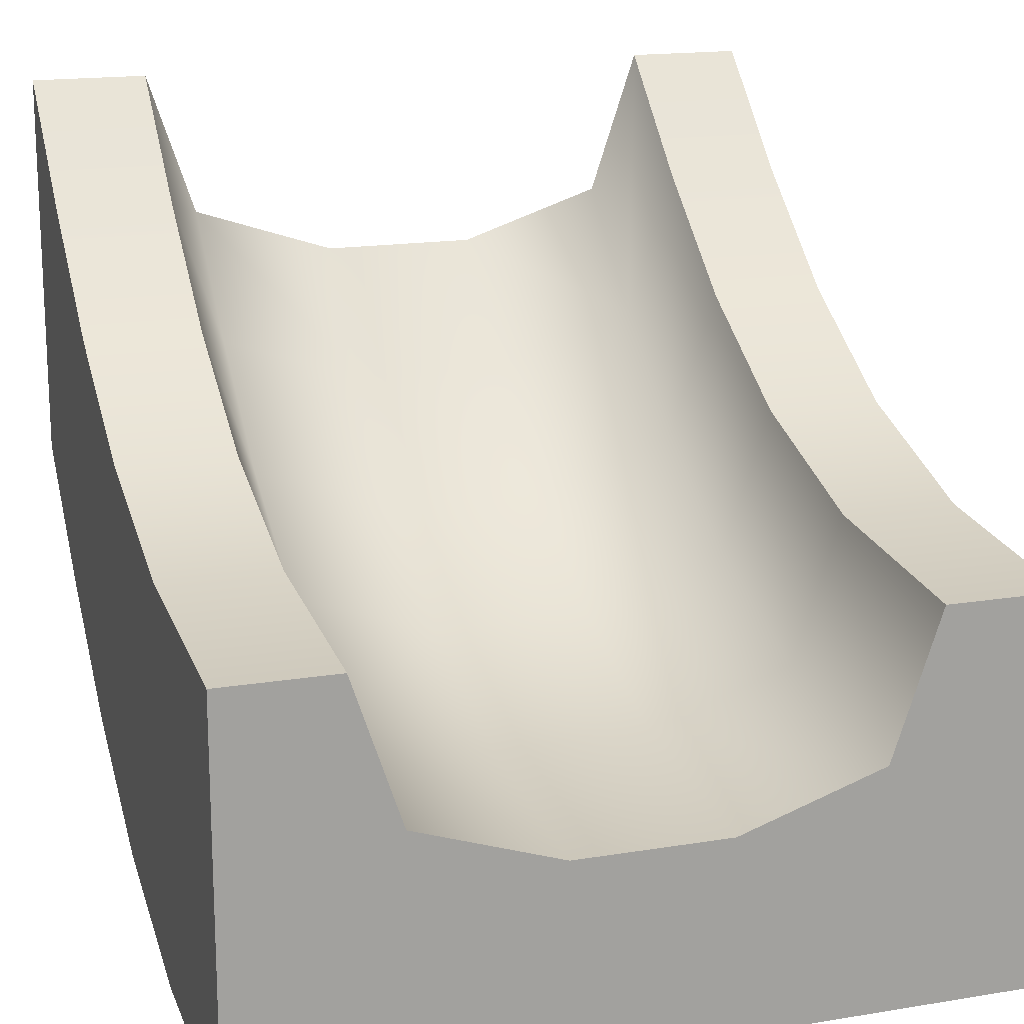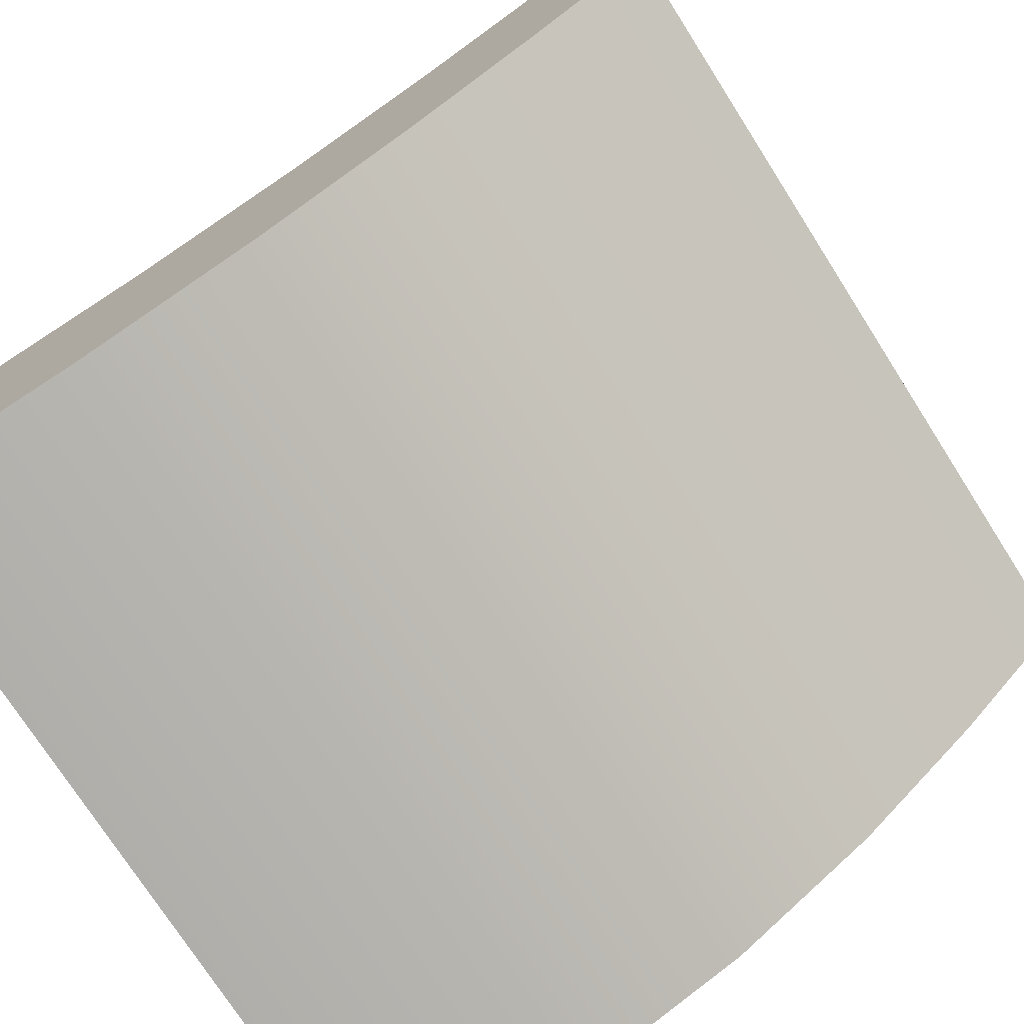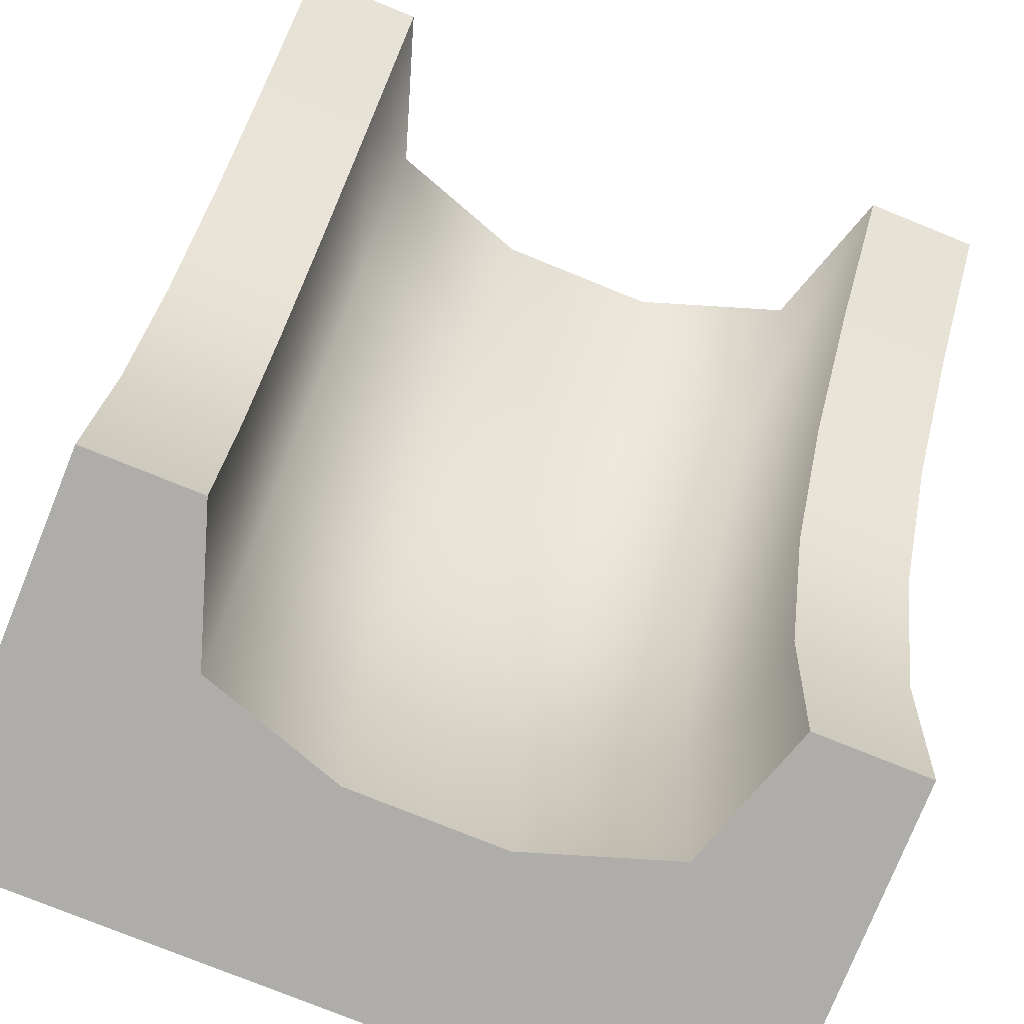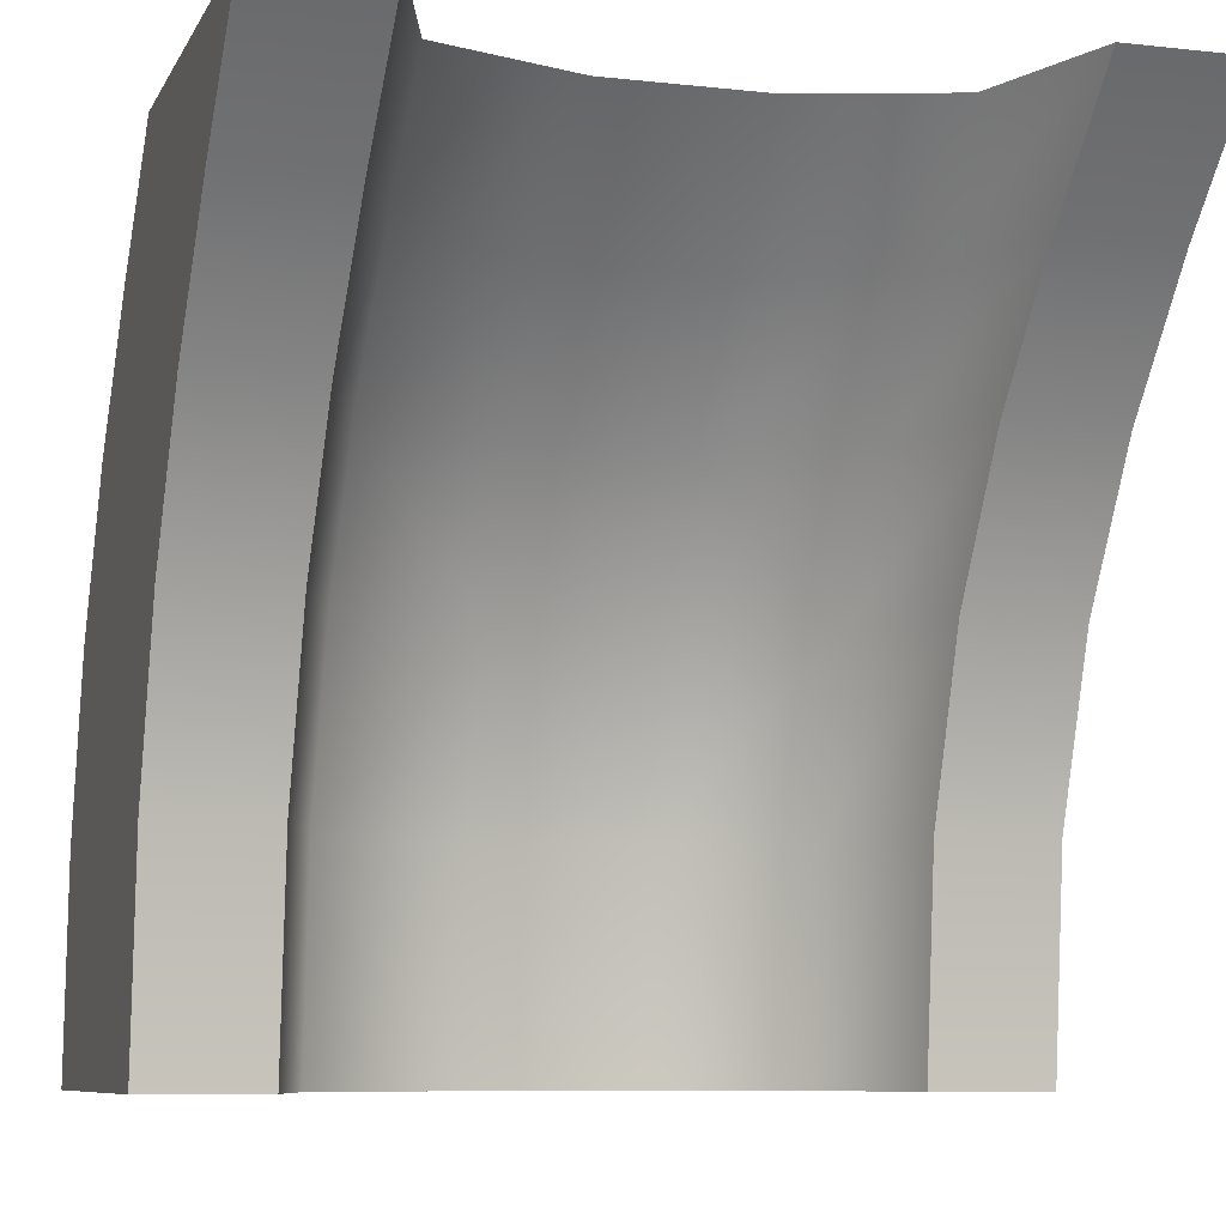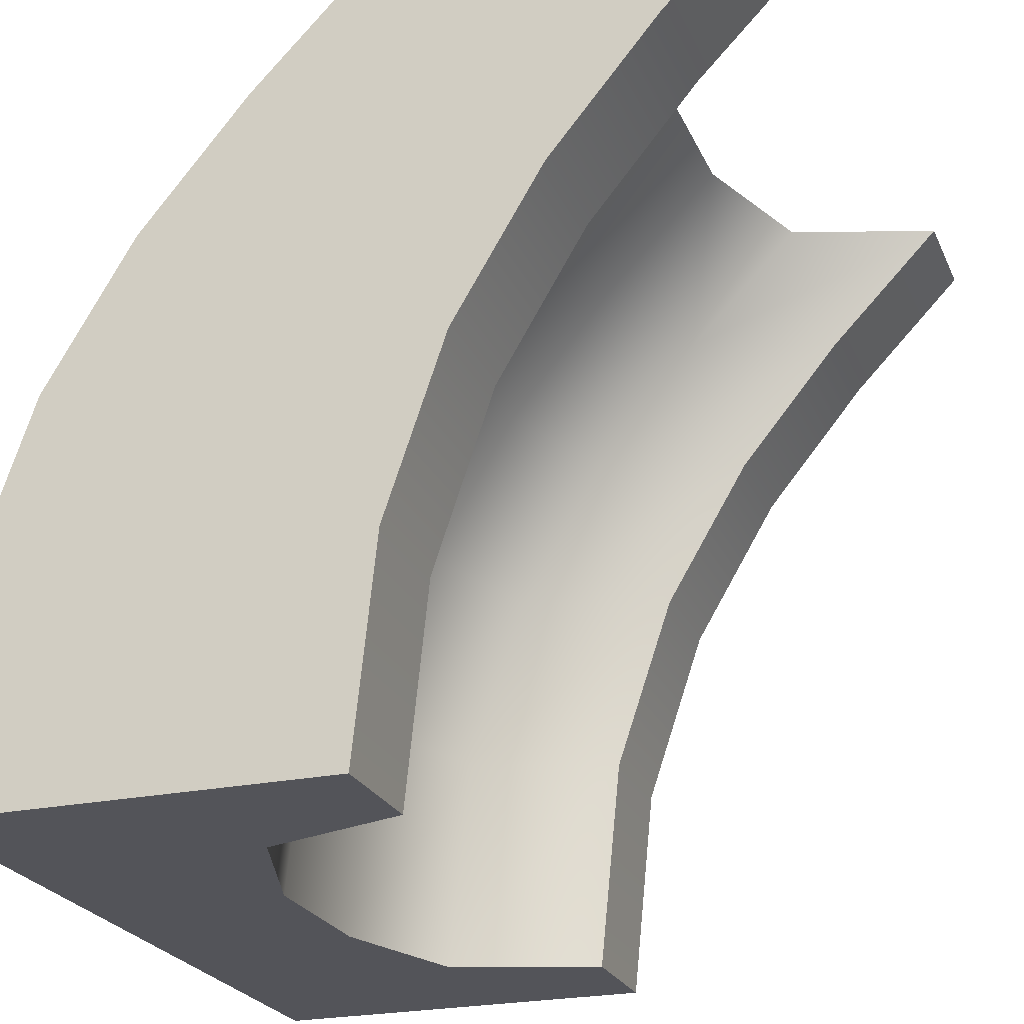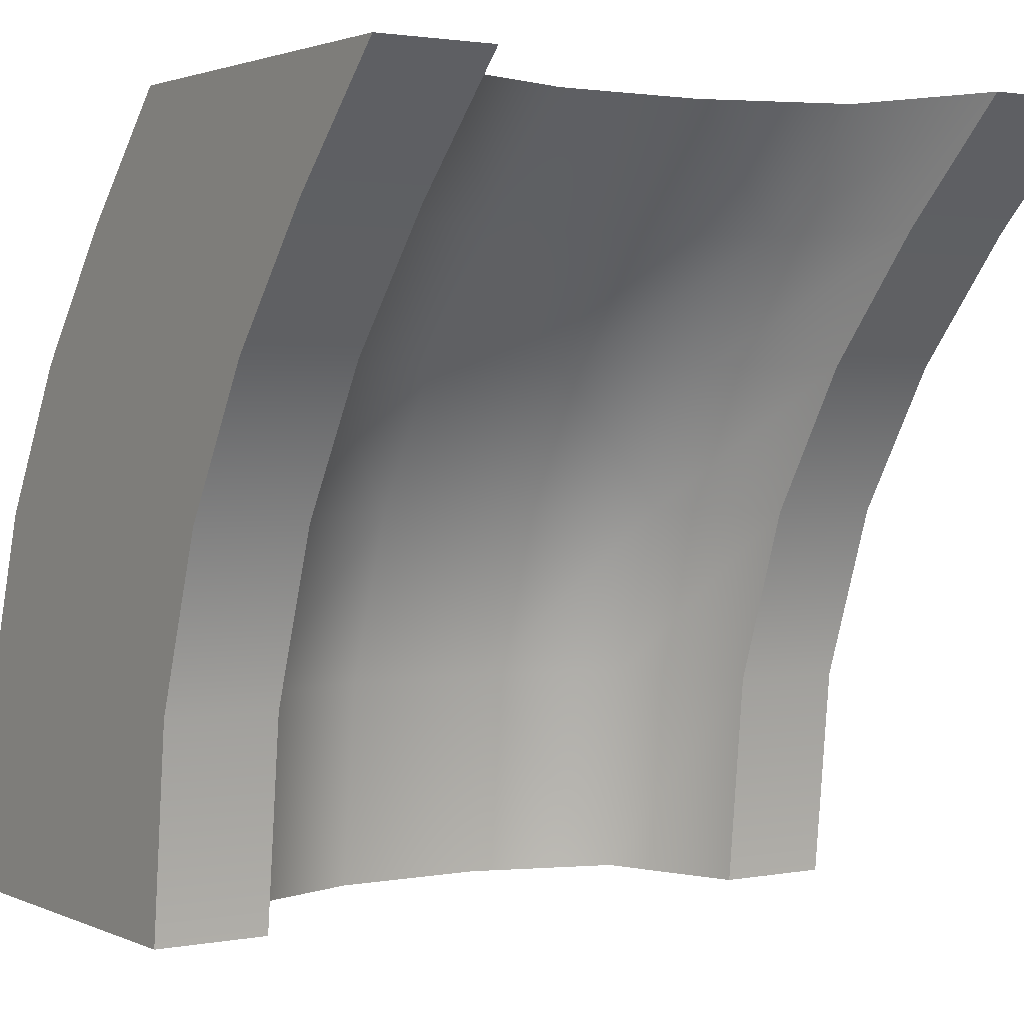
<metadata>
{"format":"obj","ext":"obj","renderer":"f3d","projection":"perspective","resolution":1024,"background":"white","views":[{"elev":16.8,"azim":161.5,"up":"+Y"},{"elev":-74.2,"azim":-57.5,"up":"+Y"},{"elev":-77.2,"azim":158.0,"up":"+Z"},{"elev":-8.0,"azim":162.8,"up":"+Z"},{"elev":-23.8,"azim":109.5,"up":"+Z"},{"elev":1.9,"azim":146.3,"up":"+Z"}]}
</metadata>
<code>
g rampStart_C
v -0.35 0.5 -0.5
v -0.5 0.5 -0.5
v -0.2875 0.3125 -0.5
v -0.5 0 -0.5
v 0.5 0 -0.5
v -0.1 0.25 -0.5
v 0.1 0.25 -0.5
v 0.2875 0.3125 -0.5
v 0.5 0.5 -0.5
v 0.35 0.5 -0.5
v -0.35 0.852 0.348
v -0.35 1 0.5
v -0.5 0.852 0.348
v -0.5 1 0.5
v -0.35 0.604 -0.004
v -0.35 0.716 0.184
v -0.5 0.604 -0.004
v -0.5 0.716 0.184
v 0.5 0.104 -0.004
v 0.5 0.028 -0.228
v -0.5 0.104 -0.004
v -0.5 0.028 -0.228
v 0.5 0.352 0.348
v -0.5 0.352 0.348
v 0.5 0.5 0.5
v -0.5 0.5 0.5
v 0.5 0.852 0.348
v 0.35 0.852 0.348
v 0.5 0.716 0.184
v 0.35 0.716 0.184
v 0.5 0.216 0.184
v -0.5 0.216 0.184
v 0.5 0.604 -0.004
v 0.35 0.604 -0.004
v 0.5 0.528 -0.228
v 0.35 0.528 -0.228
v 0.5 1 0.5
v 0.35 1 0.5
v 0.2875 0.8125 0.5
v 0.1 0.75 0.5
v -0.1 0.75 0.5
v -0.2875 0.8125 0.5
v -0.35 0.528 -0.228
v -0.5 0.528 -0.228
v 0.2875 0.6645 0.348
v 0.1 0.602 0.348
v 0.2875 0.5285 0.184
v 0.1 0.466 0.184
v 0.1 0.354 -0.004
v -0.1 0.354 -0.004
v -0.1 0.466 0.184
v -0.2875 0.4165 -0.004
v -0.1 0.278 -0.228
v -0.2875 0.3405 -0.228
v -0.1 0.602 0.348
v -0.2875 0.6645 0.348
v -0.2875 0.5285 0.184
v 0.2875 0.4165 -0.004
v 0.2875 0.3405 -0.228
v 0.1 0.278 -0.228
f 3 2 1
f 3 4 2
f 4 3 5
f 5 3 6
f 7 5 6
f 8 5 7
f 5 8 9
f 9 8 10
f 1 2 3
f 2 4 3
f 5 3 4
f 6 3 5
f 6 5 7
f 7 5 8
f 9 8 5
f 10 8 9
f 13 12 11
f 12 13 14
f 11 12 13
f 14 13 12
f 17 16 15
f 16 17 18
f 15 16 17
f 18 17 16
f 21 20 19
f 20 21 22
f 19 20 21
f 22 21 20
f 25 24 23
f 24 25 26
f 23 24 25
f 26 25 24
f 29 28 27
f 28 29 30
f 27 28 29
f 30 29 28
f 24 31 23
f 31 24 32
f 23 31 24
f 32 24 31
f 16 13 11
f 13 16 18
f 11 13 16
f 18 16 13
f 35 34 33
f 34 35 36
f 33 34 35
f 36 35 34
f 31 21 19
f 21 31 32
f 19 21 31
f 32 31 21
f 28 37 27
f 37 28 38
f 27 37 28
f 38 28 37
f 39 37 38
f 39 25 37
f 25 39 26
f 26 39 40
f 41 26 40
f 42 26 41
f 26 42 14
f 14 42 12
f 38 37 39
f 37 25 39
f 26 39 25
f 40 39 26
f 40 26 41
f 41 26 42
f 14 42 26
f 12 42 14
f 34 29 33
f 29 34 30
f 33 29 34
f 30 34 29
f 10 35 9
f 35 10 36
f 9 35 10
f 36 10 35
f 22 5 20
f 5 22 4
f 20 5 22
f 4 22 5
f 2 43 1
f 43 2 44
f 1 43 2
f 44 2 43
f 43 17 15
f 17 43 44
f 15 17 43
f 44 43 17
f 35 5 9
f 5 35 20
f 20 35 33
f 20 33 19
f 19 33 29
f 19 29 31
f 31 29 27
f 31 27 23
f 23 27 37
f 23 37 25
f 9 5 35
f 20 35 5
f 33 35 20
f 19 33 20
f 29 33 19
f 31 29 19
f 27 29 31
f 23 27 31
f 37 27 23
f 25 37 23
f 22 2 4
f 2 22 44
f 44 22 21
f 44 21 17
f 17 21 32
f 17 32 18
f 18 32 24
f 18 24 13
f 13 24 26
f 13 26 14
f 4 2 22
f 44 22 2
f 21 22 44
f 17 21 44
f 32 21 17
f 18 32 17
f 24 32 18
f 13 24 18
f 26 24 13
f 14 26 13
f 47 46 45
f 46 47 48
f 45 46 47
f 48 47 46
f 50 48 49
f 48 50 51
f 49 48 50
f 51 50 48
f 53 52 50
f 52 53 54
f 50 52 53
f 54 53 52
f 3 53 6
f 53 3 54
f 6 53 3
f 54 3 53
f 45 30 47
f 30 45 28
f 47 30 45
f 28 45 30
f 56 41 55
f 41 56 42
f 55 41 56
f 42 56 41
f 55 40 46
f 40 55 41
f 46 40 55
f 41 55 40
f 51 56 55
f 56 51 57
f 55 56 51
f 57 51 56
f 47 34 58
f 34 47 30
f 58 34 47
f 30 47 34
f 15 54 43
f 54 15 52
f 43 54 15
f 52 15 54
f 59 49 58
f 49 59 60
f 58 49 59
f 60 59 49
f 39 28 45
f 28 39 38
f 45 28 39
f 38 39 28
f 12 56 11
f 56 12 42
f 11 56 12
f 42 12 56
f 53 49 60
f 49 53 50
f 60 49 53
f 50 53 49
f 58 36 59
f 36 58 34
f 59 36 58
f 34 58 36
f 11 57 16
f 57 11 56
f 16 57 11
f 56 11 57
f 49 47 58
f 47 49 48
f 58 47 49
f 48 49 47
f 7 59 8
f 59 7 60
f 8 59 7
f 60 7 59
f 48 55 46
f 55 48 51
f 46 55 48
f 51 48 55
f 46 39 45
f 39 46 40
f 45 39 46
f 40 46 39
f 52 51 50
f 51 52 57
f 50 51 52
f 57 52 51
f 6 60 7
f 60 6 53
f 7 60 6
f 53 6 60
f 59 10 8
f 10 59 36
f 8 10 59
f 36 59 10
f 43 3 1
f 3 43 54
f 1 3 43
f 54 43 3
f 16 52 15
f 52 16 57
f 15 52 16
f 57 16 52

</code>
